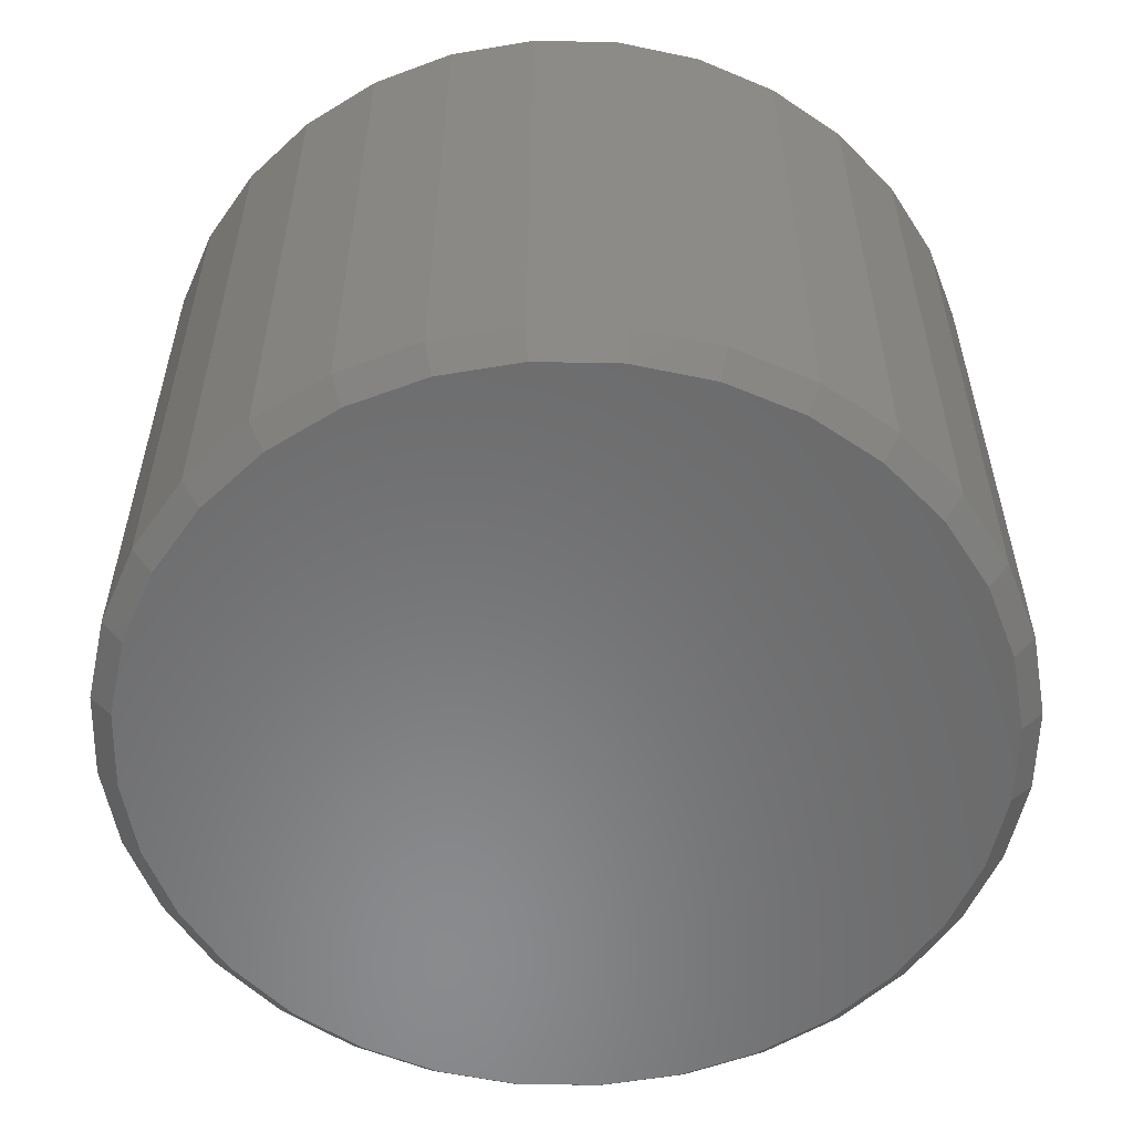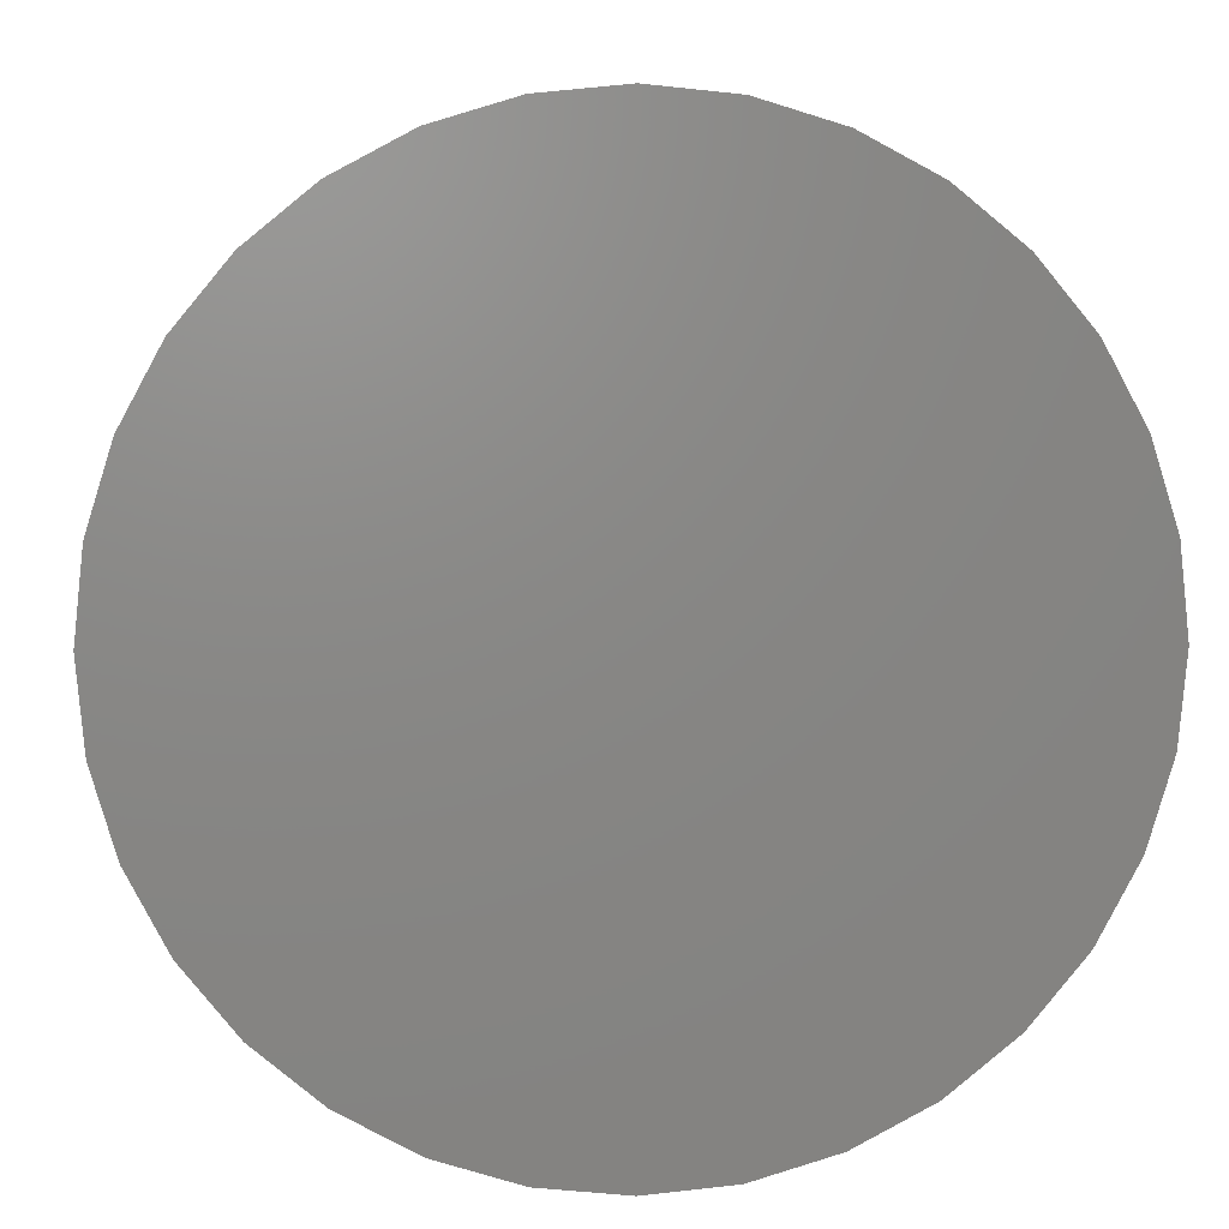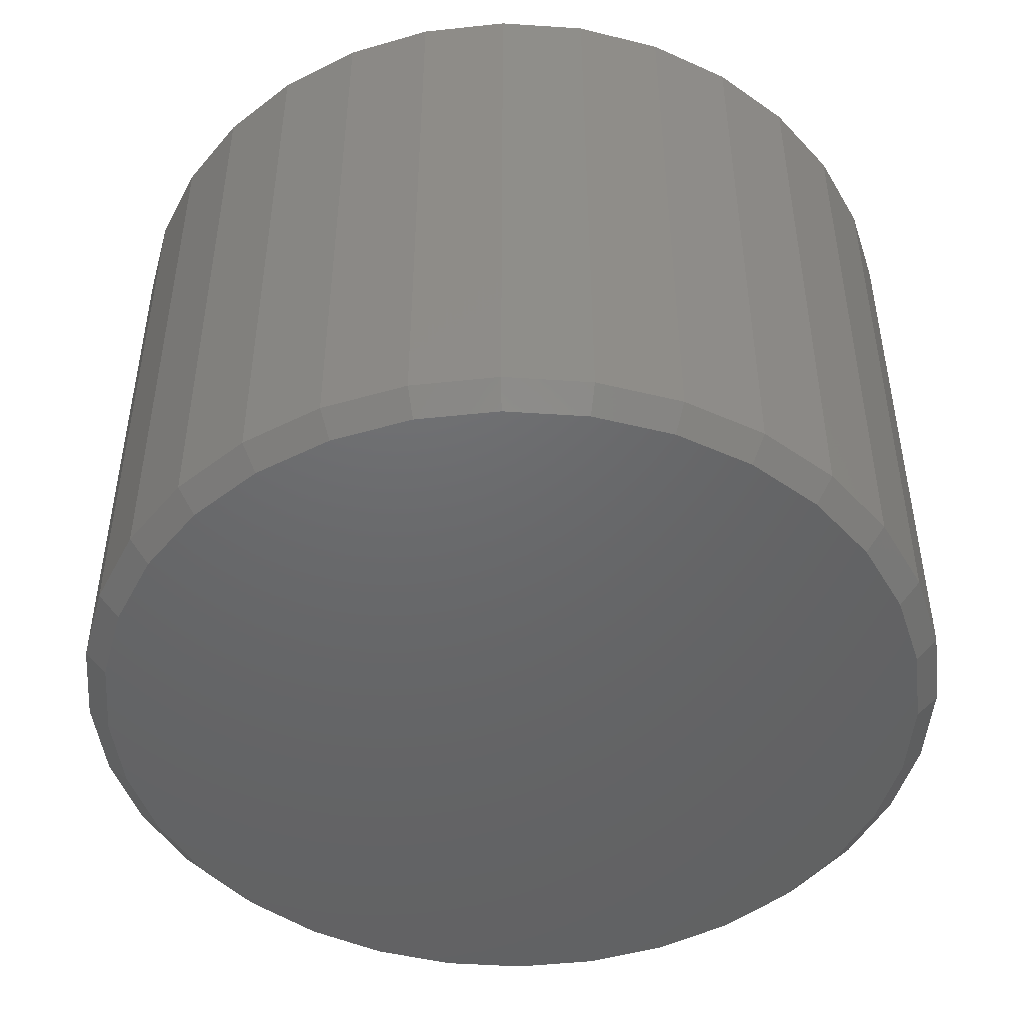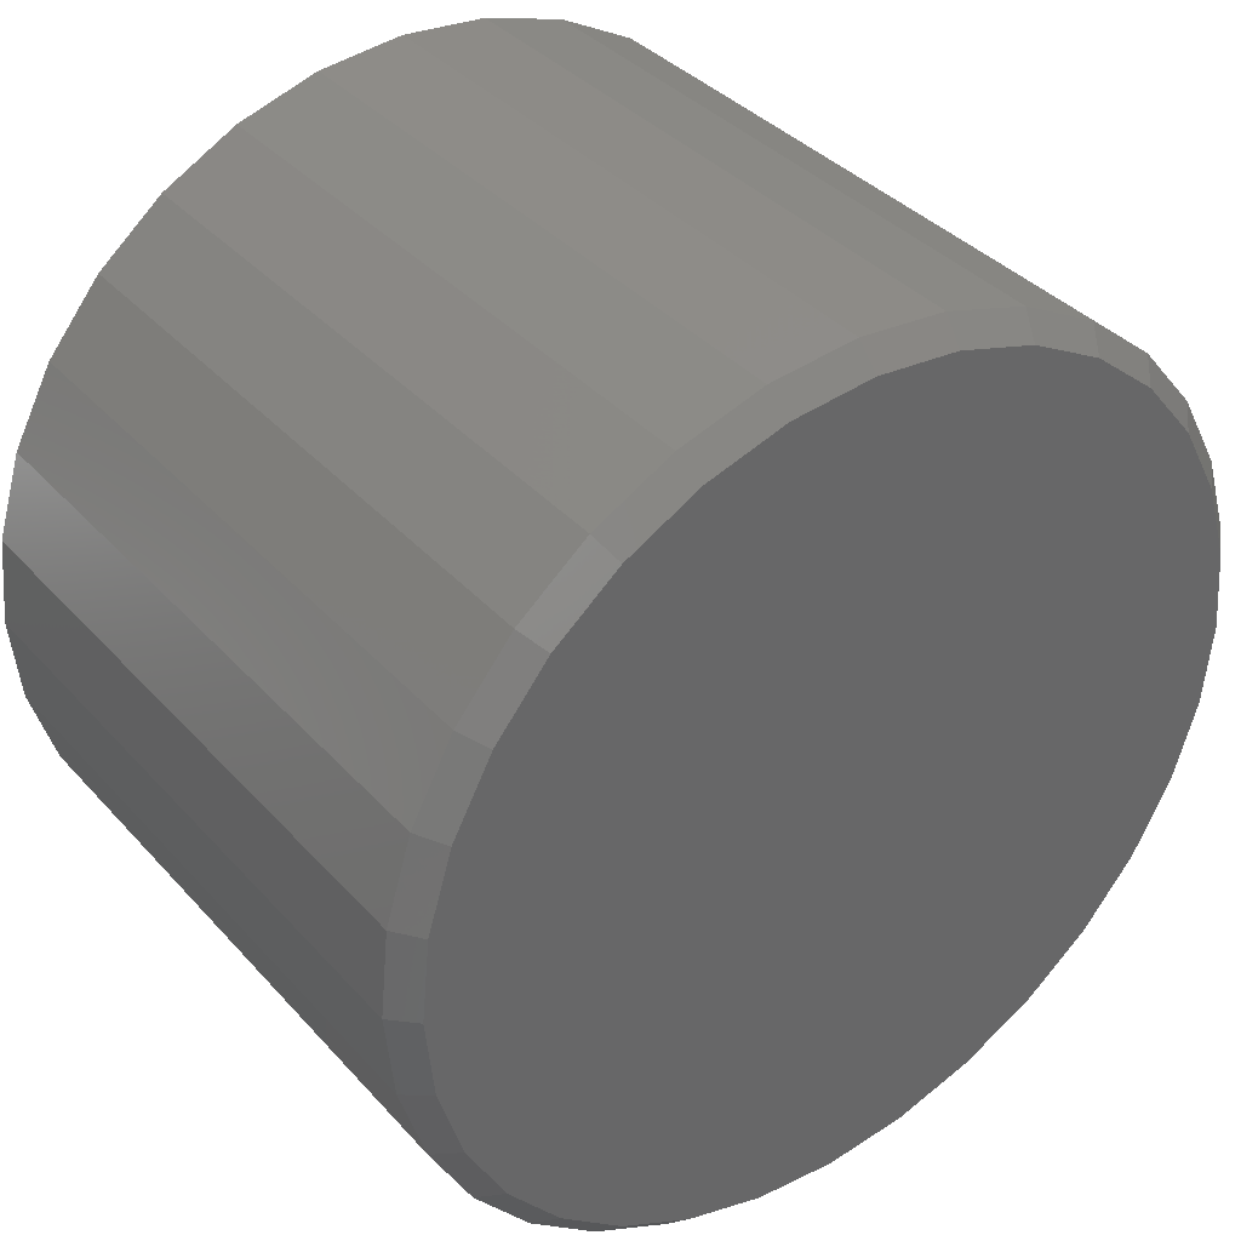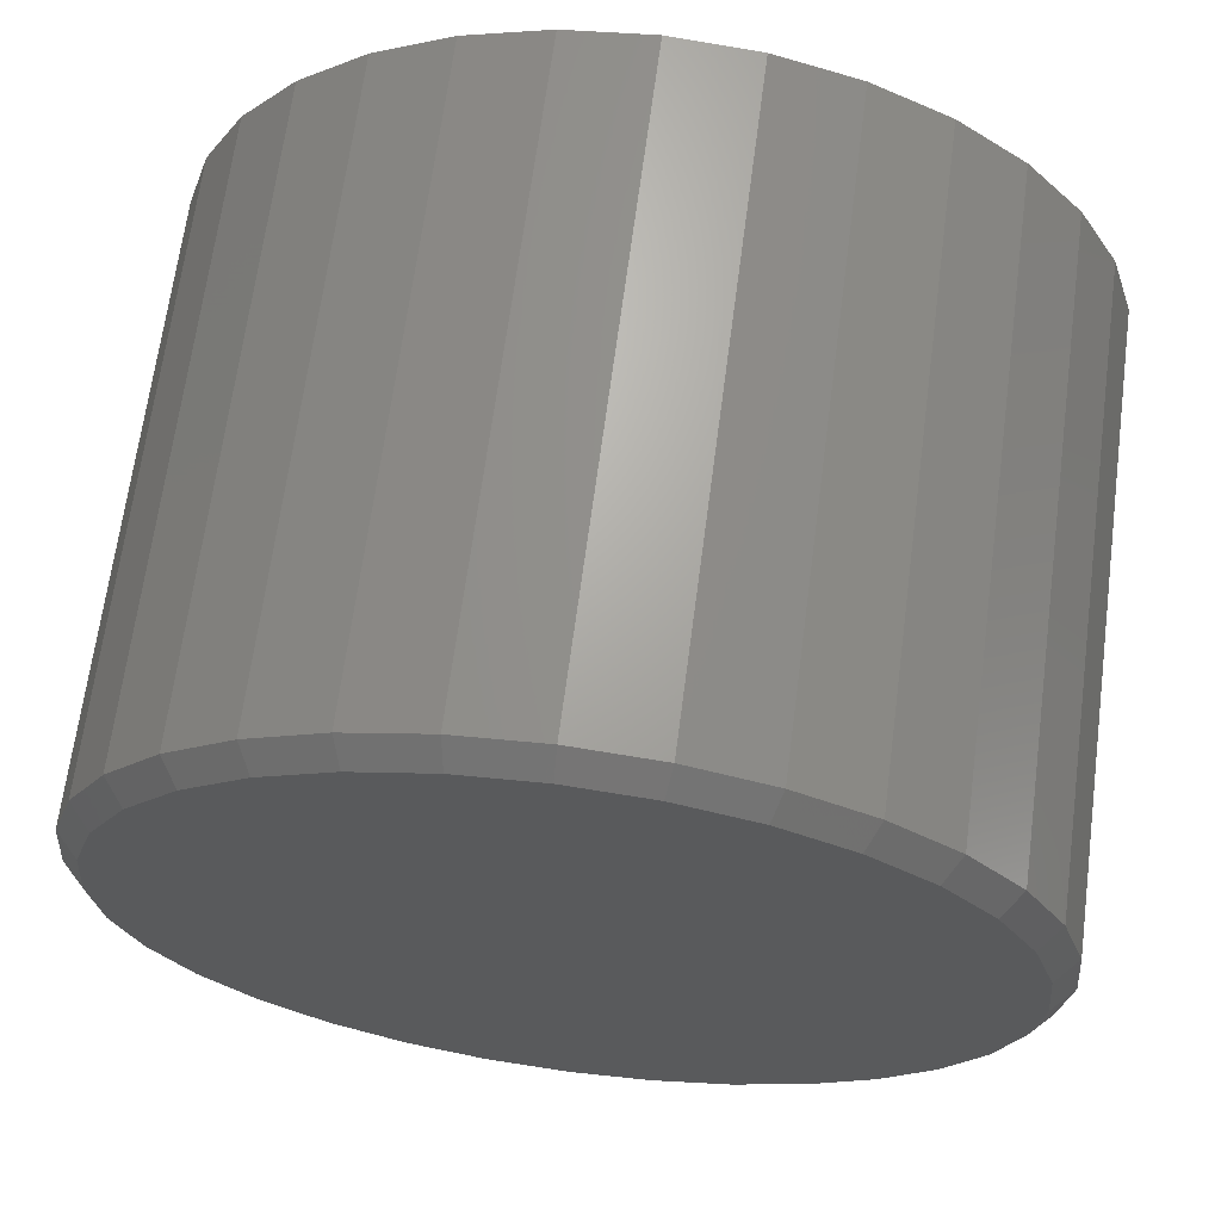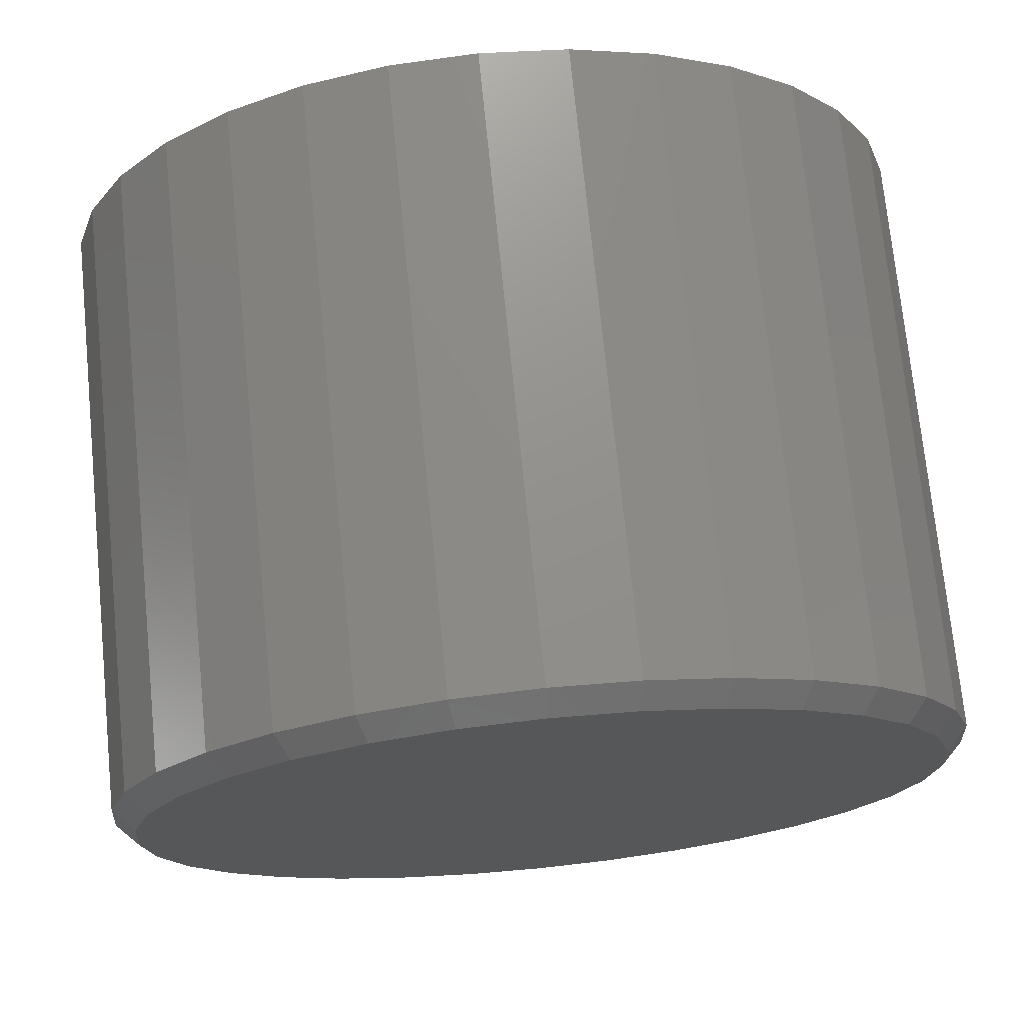
<metadata>
{"format":"stl","ext":"stl","renderer":"f3d","projection":"perspective","resolution":1024,"background":"white","views":[{"elev":-56.4,"azim":60.7,"up":"+Z"},{"elev":4.8,"azim":-3.2,"up":"+Y"},{"elev":-47.4,"azim":1.3,"up":"+Z"},{"elev":37.0,"azim":143.7,"up":"+Y"},{"elev":66.9,"azim":-172.5,"up":"+Y"},{"elev":73.0,"azim":174.3,"up":"+Y"}]}
</metadata>
<code>
# stl→obj: 96 verts, 188 faces
v -0.147 0.2932 0
v -0.09002 0.2876 0
v -0.2041 0.2876 0
v -0.147 -0.2914 0
v -0.2041 -0.2857 0
v -0.09002 -0.2857 0
v -0.2589 -0.2691 0
v -0.03519 -0.2691 0
v -0.3094 -0.2421 0
v 0.01534 -0.2421 0
v -0.3537 -0.2058 0
v 0.05963 -0.2058 0
v -0.3901 -0.1615 0
v 0.09597 -0.1615 0
v -0.4171 -0.1109 0
v 0.123 -0.1109 0
v -0.4337 -0.05611 0
v 0.1396 -0.05611 0
v -0.4393 0.0009046 0
v 0.1452 0.0009046 0
v -0.4337 0.05792 0
v 0.1396 0.05792 0
v -0.4171 0.1128 0
v 0.123 0.1128 0
v -0.3901 0.1633 0
v 0.09597 0.1633 0
v -0.3537 0.2076 0
v 0.05963 0.2076 0
v -0.3094 0.2439 0
v 0.01534 0.2439 0
v -0.2589 0.2709 0
v -0.03519 0.2709 0
v 0.1609 0.0009046 0.01562
v 0.1609 0.0009046 0.4453
v 0.1549 -0.05916 0.01562
v 0.1549 -0.05916 0.4453
v 0.1374 -0.1169 0.01562
v 0.1374 -0.1169 0.4453
v 0.109 -0.1702 0.01562
v 0.109 -0.1702 0.4453
v 0.07067 -0.2168 0.01562
v 0.07067 -0.2168 0.4453
v 0.02402 -0.2551 0.01562
v 0.02402 -0.2551 0.4453
v -0.02921 -0.2836 0.01562
v -0.02921 -0.2836 0.4453
v -0.08697 -0.3011 0.01562
v -0.08697 -0.3011 0.4453
v -0.147 -0.307 0.01562
v -0.147 -0.307 0.4453
v -0.2071 -0.3011 0.01562
v -0.2071 -0.3011 0.4453
v -0.2649 -0.2836 0.01562
v -0.2649 -0.2836 0.4453
v -0.3181 -0.2551 0.01562
v -0.3181 -0.2551 0.4453
v -0.3648 -0.2168 0.01562
v -0.3648 -0.2168 0.4453
v -0.403 -0.1702 0.01562
v -0.403 -0.1702 0.4453
v -0.4315 -0.1169 0.01562
v -0.4315 -0.1169 0.4453
v -0.449 -0.05916 0.01562
v -0.449 -0.05916 0.4453
v -0.4549 0.0009046 0.01562
v -0.4549 0.0009046 0.4453
v -0.449 0.06097 0.01562
v -0.449 0.06097 0.4453
v -0.4315 0.1187 0.01562
v -0.4315 0.1187 0.4453
v -0.403 0.172 0.01562
v -0.403 0.172 0.4453
v -0.3648 0.2186 0.01562
v -0.3648 0.2186 0.4453
v -0.3181 0.2569 0.01562
v -0.3181 0.2569 0.4453
v -0.2649 0.2854 0.01562
v -0.2649 0.2854 0.4453
v -0.2071 0.3029 0.01562
v -0.2071 0.3029 0.4453
v -0.147 0.3088 0.01562
v -0.147 0.3088 0.4453
v -0.08697 0.3029 0.01562
v -0.08697 0.3029 0.4453
v -0.02921 0.2854 0.01562
v -0.02921 0.2854 0.4453
v 0.02402 0.2569 0.01562
v 0.02402 0.2569 0.4453
v 0.07067 0.2186 0.01562
v 0.07067 0.2186 0.4453
v 0.109 0.172 0.01562
v 0.109 0.172 0.4453
v 0.1374 0.1187 0.01562
v 0.1374 0.1187 0.4453
v 0.1549 0.06097 0.01562
v 0.1549 0.06097 0.4453
f 1 2 3
f 4 5 6
f 6 5 7
f 6 7 8
f 8 7 9
f 8 9 10
f 10 9 11
f 10 11 12
f 12 11 13
f 12 13 14
f 14 13 15
f 14 15 16
f 16 15 17
f 16 17 18
f 18 17 19
f 18 19 20
f 20 19 21
f 20 21 22
f 22 21 23
f 22 23 24
f 24 23 25
f 24 25 26
f 26 25 27
f 26 27 28
f 28 27 29
f 28 29 30
f 30 29 31
f 30 31 32
f 32 31 3
f 32 3 2
f 33 34 35
f 35 34 36
f 35 36 37
f 37 36 38
f 37 38 39
f 39 38 40
f 39 40 41
f 41 40 42
f 41 42 43
f 43 42 44
f 43 44 45
f 45 44 46
f 45 46 47
f 47 46 48
f 47 48 49
f 49 48 50
f 49 50 51
f 51 50 52
f 51 52 53
f 53 52 54
f 53 54 55
f 55 54 56
f 55 56 57
f 57 56 58
f 57 58 59
f 59 58 60
f 59 60 61
f 61 60 62
f 61 62 63
f 63 62 64
f 63 64 65
f 65 64 66
f 65 66 67
f 67 66 68
f 67 68 69
f 69 68 70
f 69 70 71
f 71 70 72
f 71 72 73
f 73 72 74
f 73 74 75
f 75 74 76
f 75 76 77
f 77 76 78
f 77 78 79
f 79 78 80
f 79 80 81
f 81 80 82
f 81 82 83
f 83 82 84
f 83 84 85
f 85 84 86
f 85 86 87
f 87 86 88
f 87 88 89
f 89 88 90
f 89 90 91
f 91 90 92
f 91 92 93
f 93 92 94
f 93 94 95
f 95 94 96
f 95 96 33
f 33 96 34
f 81 2 1
f 1 79 81
f 30 87 28
f 28 87 89
f 28 89 26
f 26 89 91
f 26 91 24
f 24 91 93
f 24 93 22
f 22 93 95
f 22 95 20
f 20 95 33
f 75 29 73
f 73 29 27
f 73 27 71
f 71 27 25
f 71 25 69
f 69 25 23
f 69 23 67
f 67 23 21
f 67 21 65
f 65 21 19
f 87 30 85
f 85 30 32
f 85 32 83
f 83 32 2
f 83 2 81
f 29 75 31
f 31 75 77
f 31 77 3
f 3 77 79
f 3 79 1
f 49 5 4
f 4 47 49
f 9 55 11
f 11 55 57
f 11 57 13
f 13 57 59
f 13 59 15
f 15 59 61
f 15 61 17
f 17 61 63
f 17 63 19
f 19 63 65
f 43 10 41
f 41 10 12
f 41 12 39
f 39 12 14
f 39 14 37
f 37 14 16
f 37 16 35
f 35 16 18
f 35 18 33
f 33 18 20
f 55 9 53
f 53 9 7
f 53 7 51
f 51 7 5
f 51 5 49
f 10 43 8
f 8 43 45
f 8 45 6
f 6 45 47
f 6 47 4
f 80 84 82
f 84 80 86
f 86 80 78
f 86 78 88
f 88 78 76
f 88 76 90
f 90 76 74
f 90 74 92
f 92 74 72
f 92 72 94
f 94 72 70
f 94 70 96
f 96 70 68
f 96 68 34
f 34 68 66
f 34 66 36
f 36 66 64
f 36 64 38
f 38 64 62
f 38 62 40
f 40 62 60
f 40 60 42
f 42 60 58
f 42 58 44
f 44 58 56
f 44 56 46
f 46 56 54
f 46 54 48
f 48 54 52
f 48 52 50

</code>
